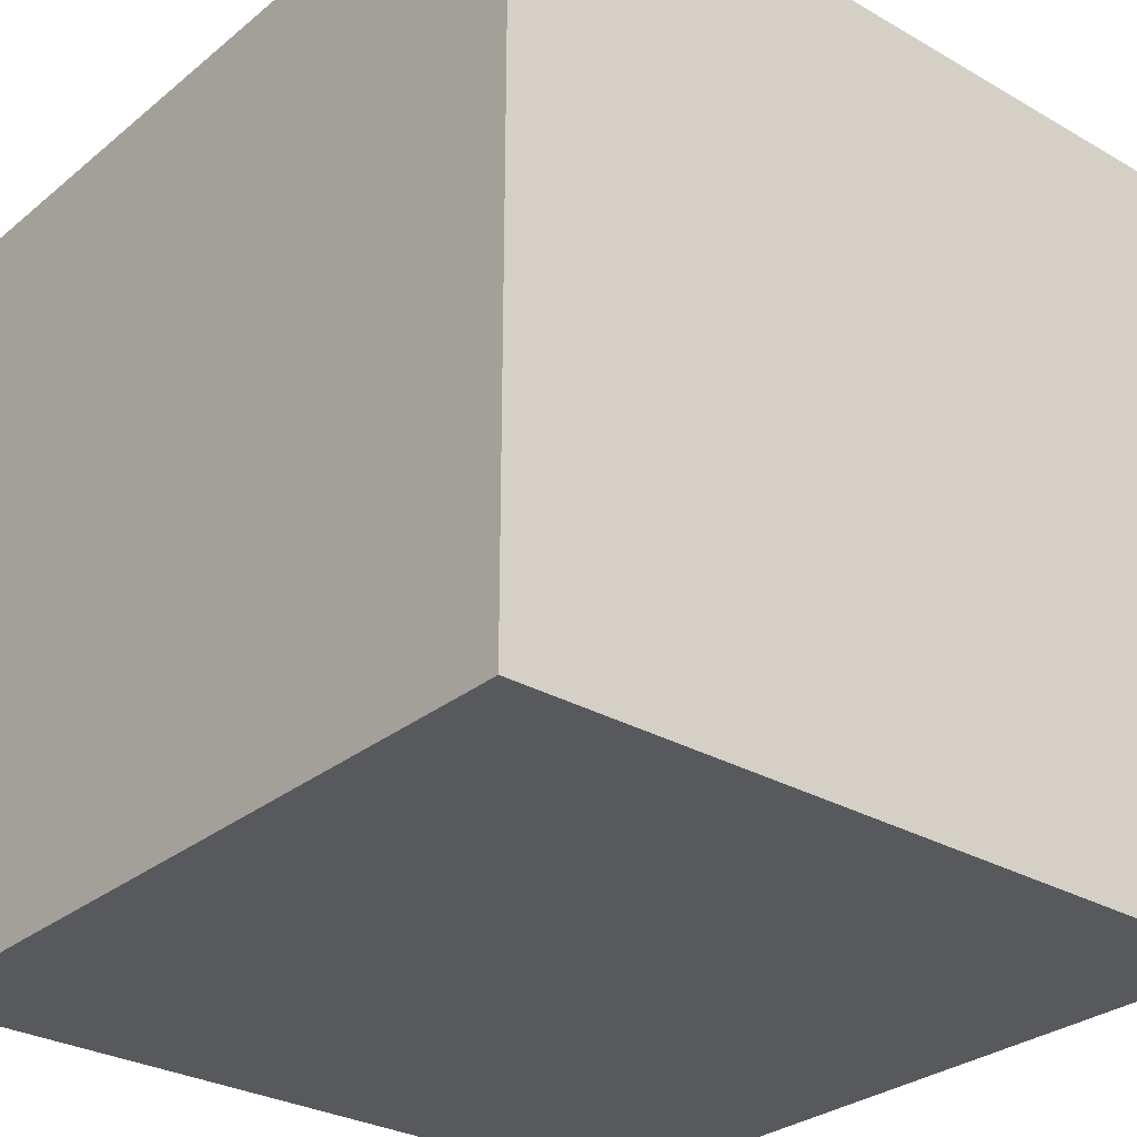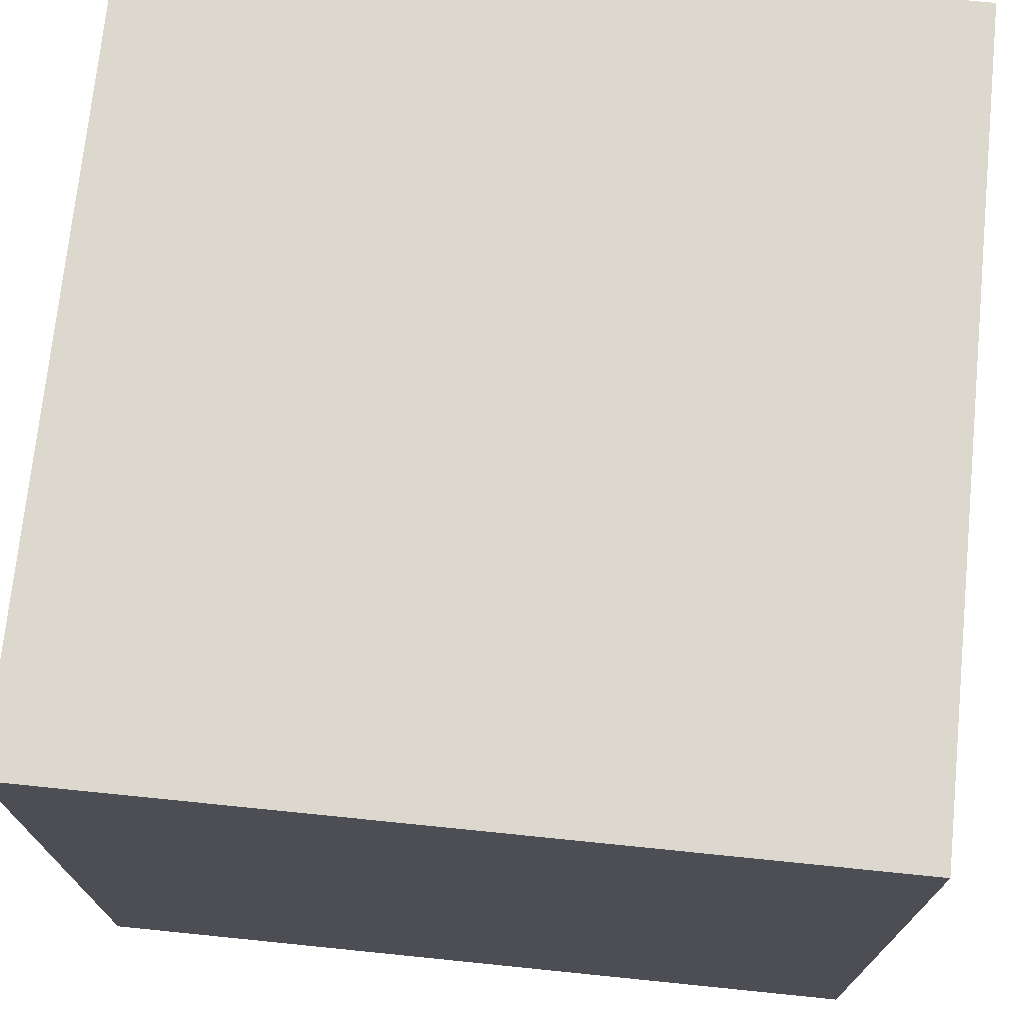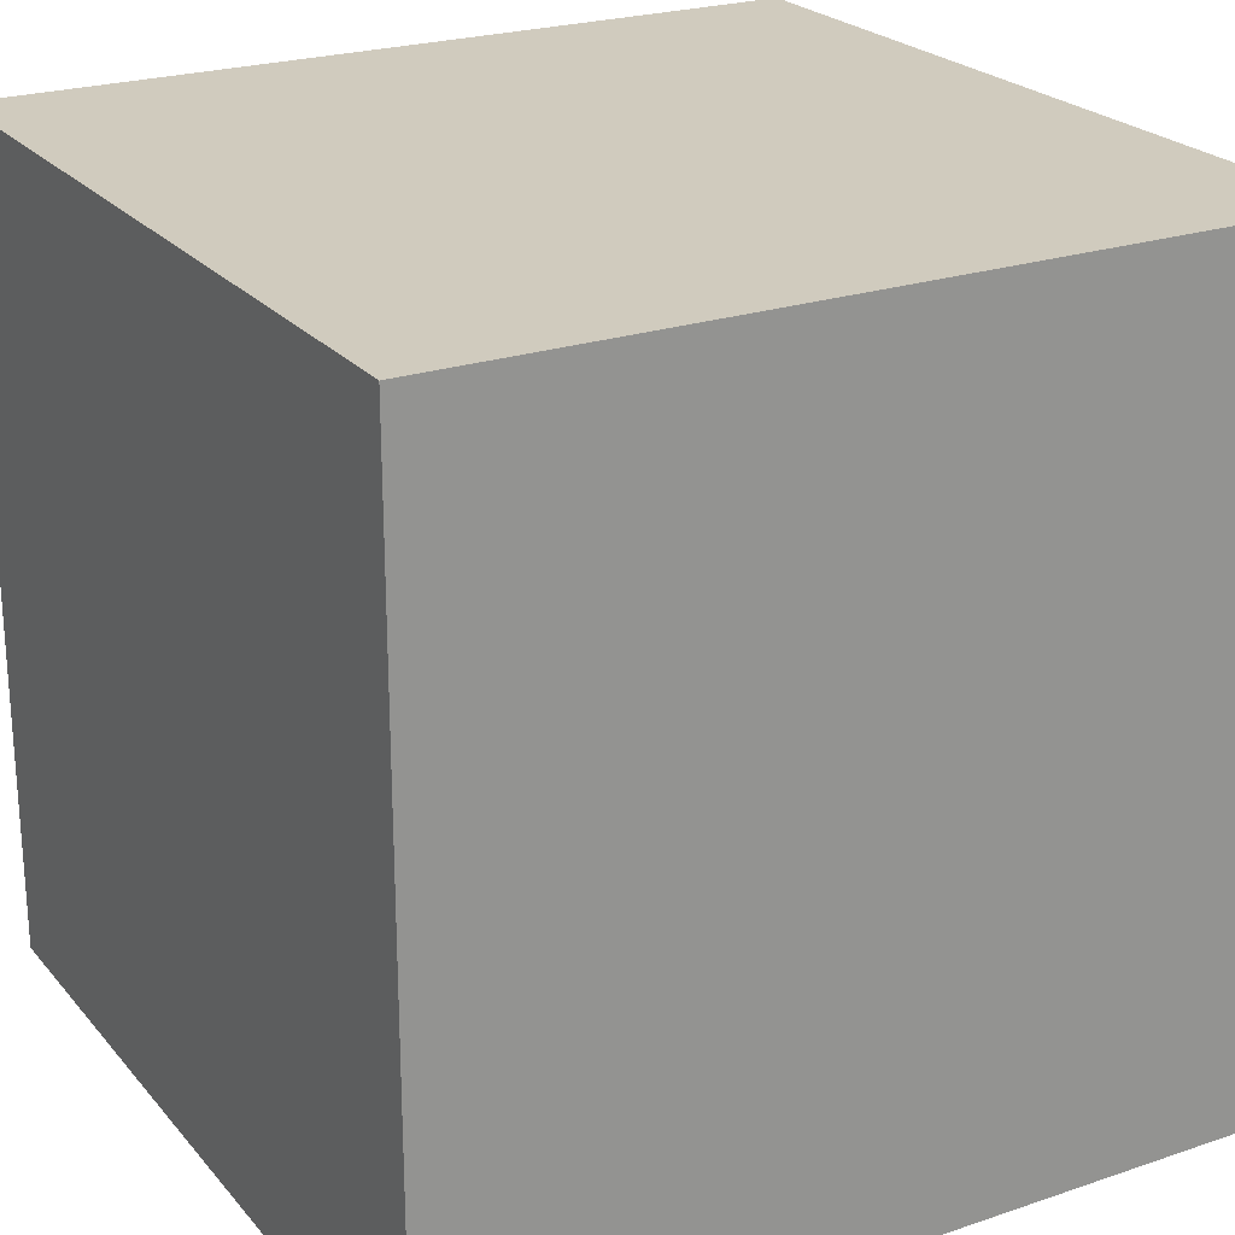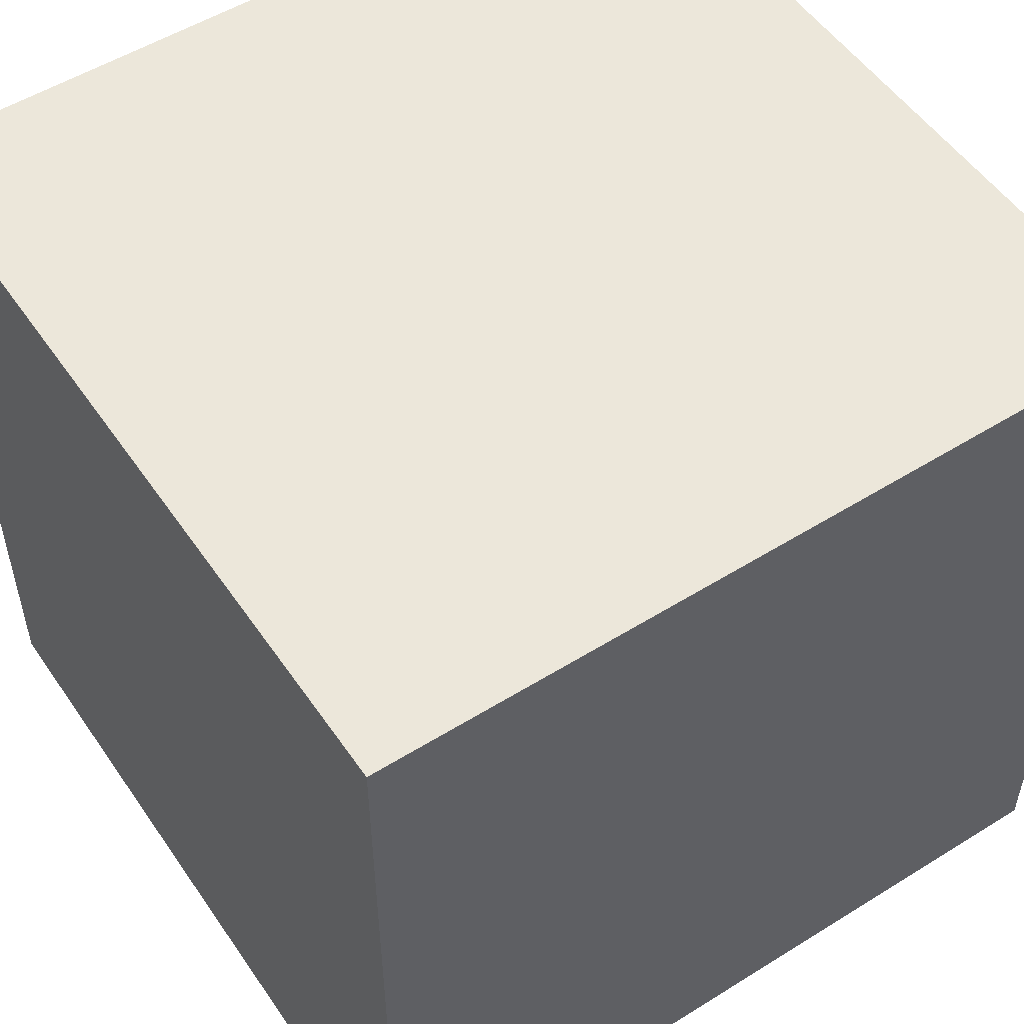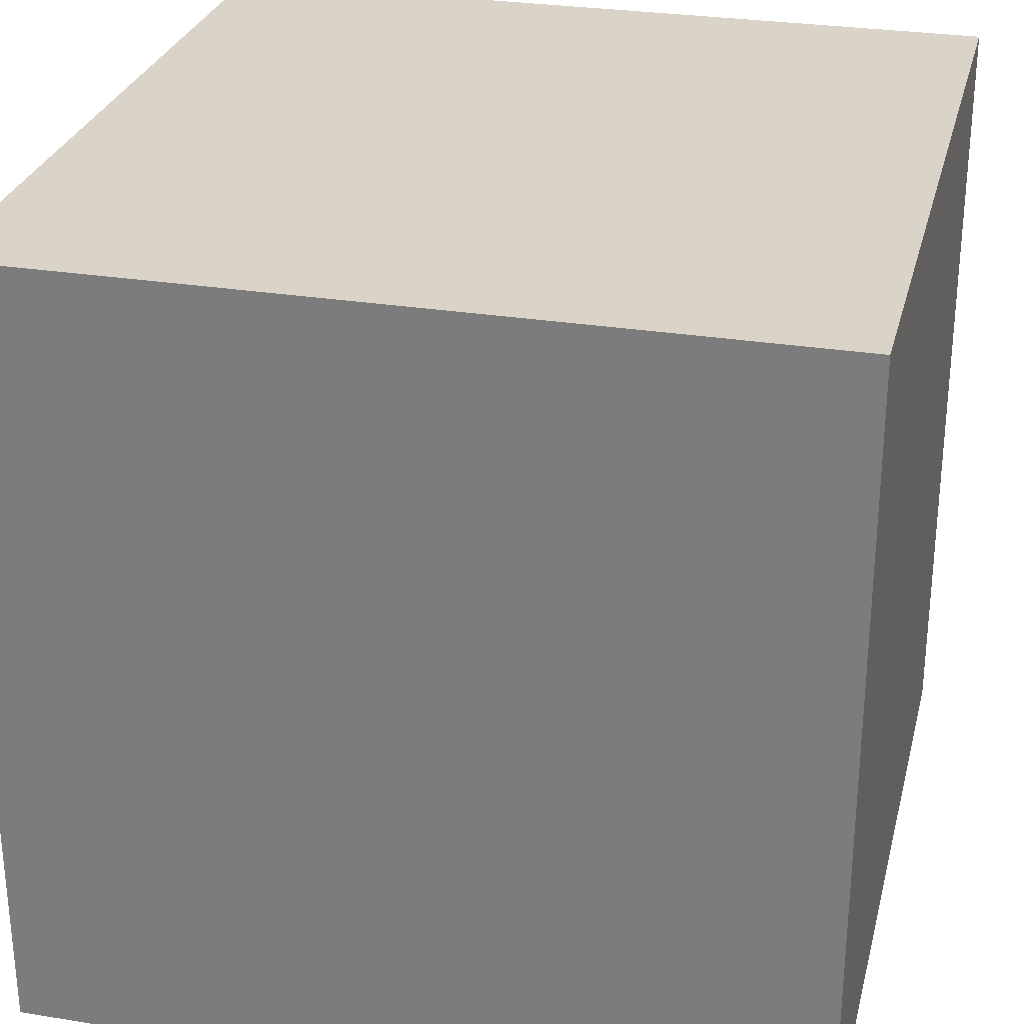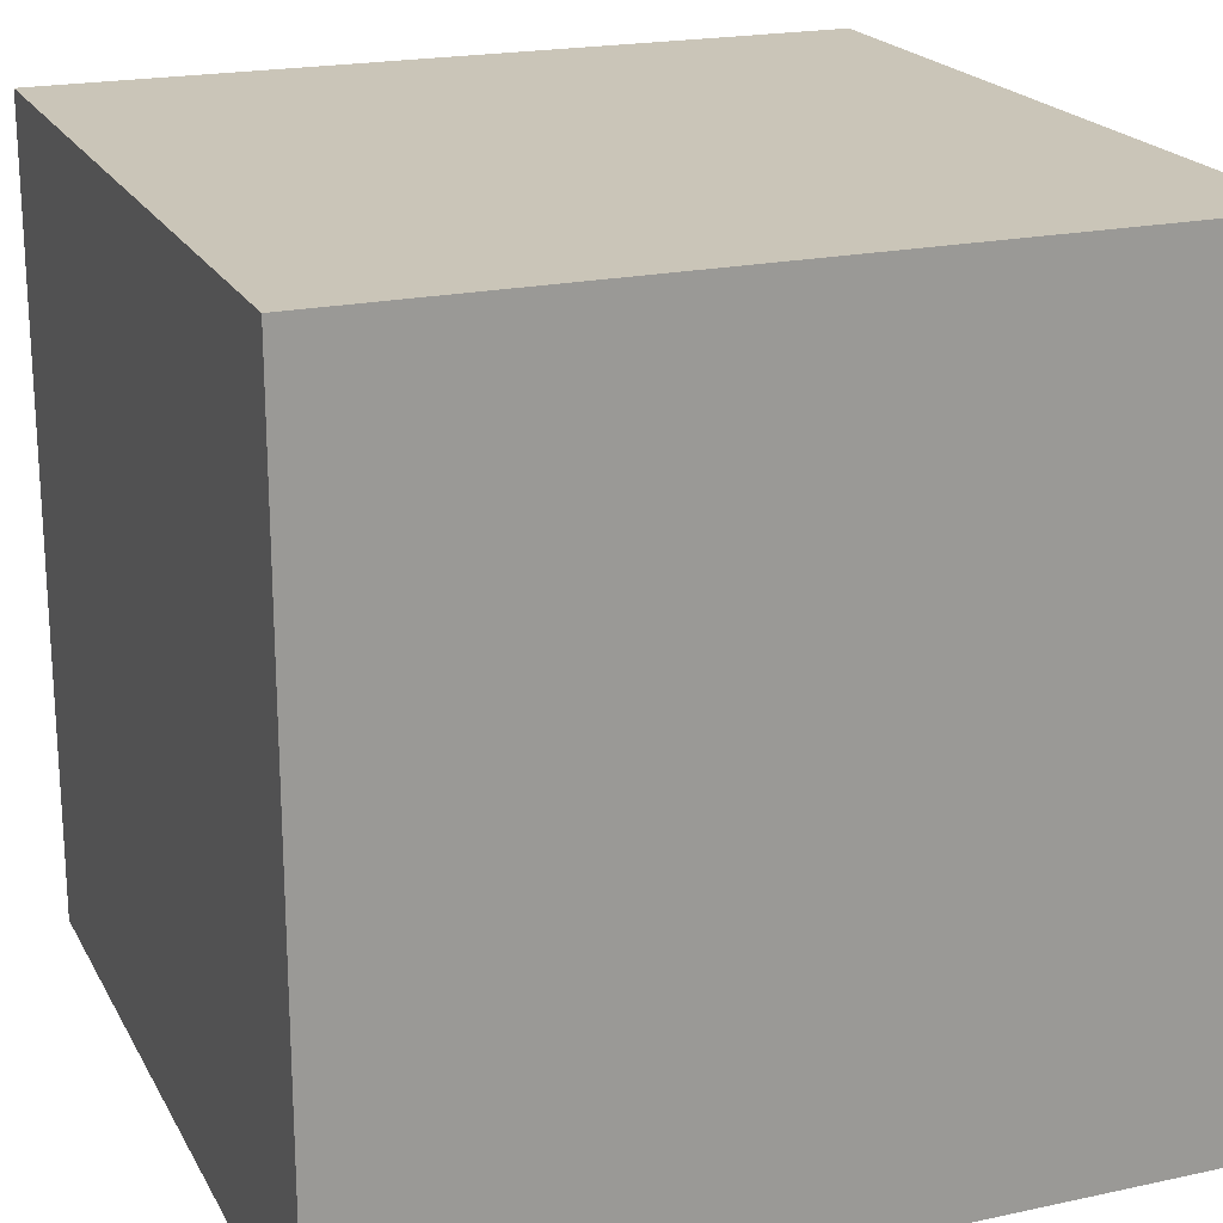
<metadata>
{"format":"obj","ext":"obj","renderer":"f3d","projection":"perspective","resolution":1024,"background":"white","views":[{"elev":-29.4,"azim":-130.2,"up":"+Z"},{"elev":72.6,"azim":-84.2,"up":"+Z"},{"elev":23.5,"azim":-119.6,"up":"+Y"},{"elev":53.0,"azim":56.3,"up":"+Y"},{"elev":28.4,"azim":-76.3,"up":"+Z"},{"elev":20.5,"azim":-21.4,"up":"+Z"}]}
</metadata>
<code>
g Box853
v -0.5 -0.5 0.5
v -0.5 0.5 0.5
v 0.5 0.5 0.5
v 0.5 -0.5 0.5
v -0.5 -0.5 -0.5
v 0.5 -0.5 -0.5
v 0.5 0.5 -0.5
v -0.5 0.5 -0.5
v -0.5 -0.5 0.5
v 0.5 -0.5 0.5
v 0.5 -0.5 -0.5
v -0.5 -0.5 -0.5
v 0.5 -0.5 0.5
v 0.5 0.5 0.5
v 0.5 0.5 -0.5
v 0.5 -0.5 -0.5
v 0.5 0.5 0.5
v -0.5 0.5 0.5
v -0.5 0.5 -0.5
v 0.5 0.5 -0.5
v -0.5 0.5 0.5
v -0.5 -0.5 0.5
v -0.5 -0.5 -0.5
v -0.5 0.5 -0.5
g Box853_0
f 3 2 1
f 4 3 1
f 7 6 5
f 8 7 5
f 11 10 9
f 12 11 9
f 15 14 13
f 16 15 13
f 19 18 17
f 20 19 17
f 23 22 21
f 24 23 21

</code>
